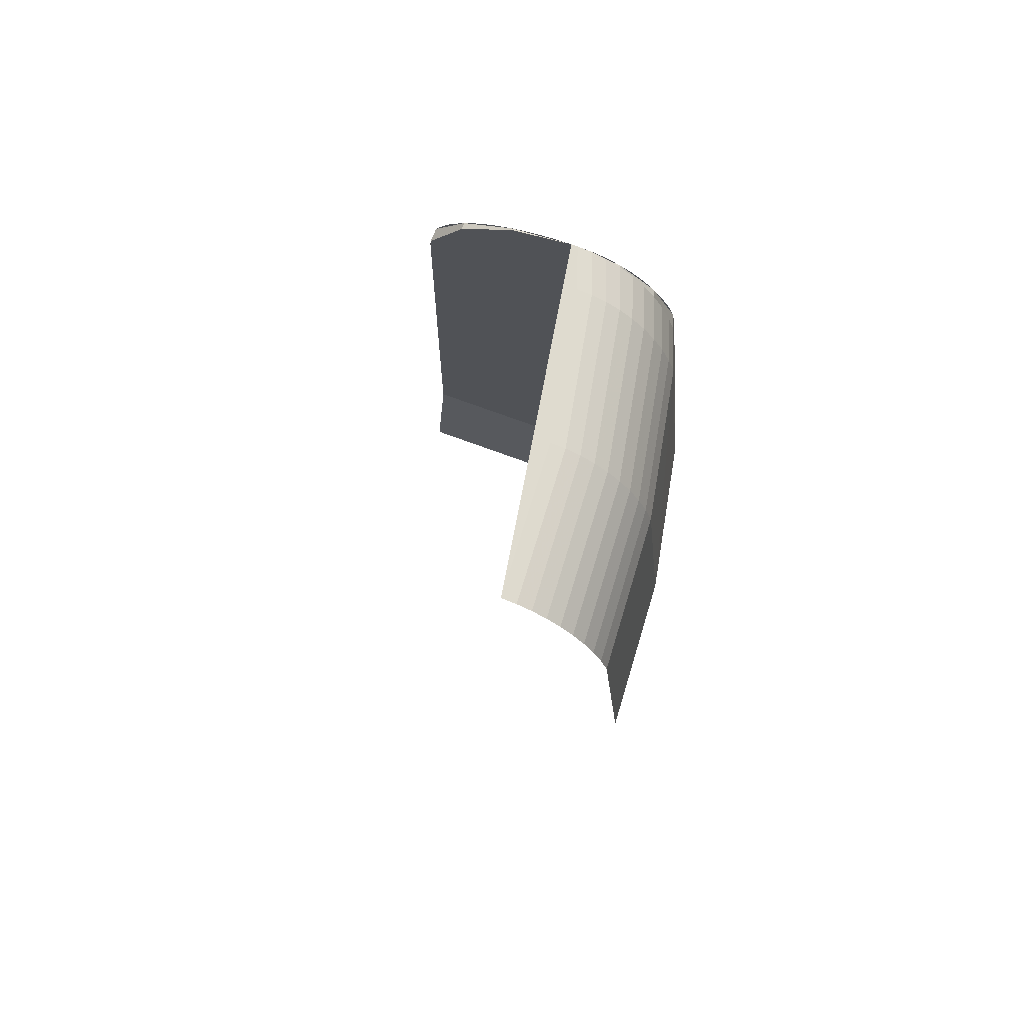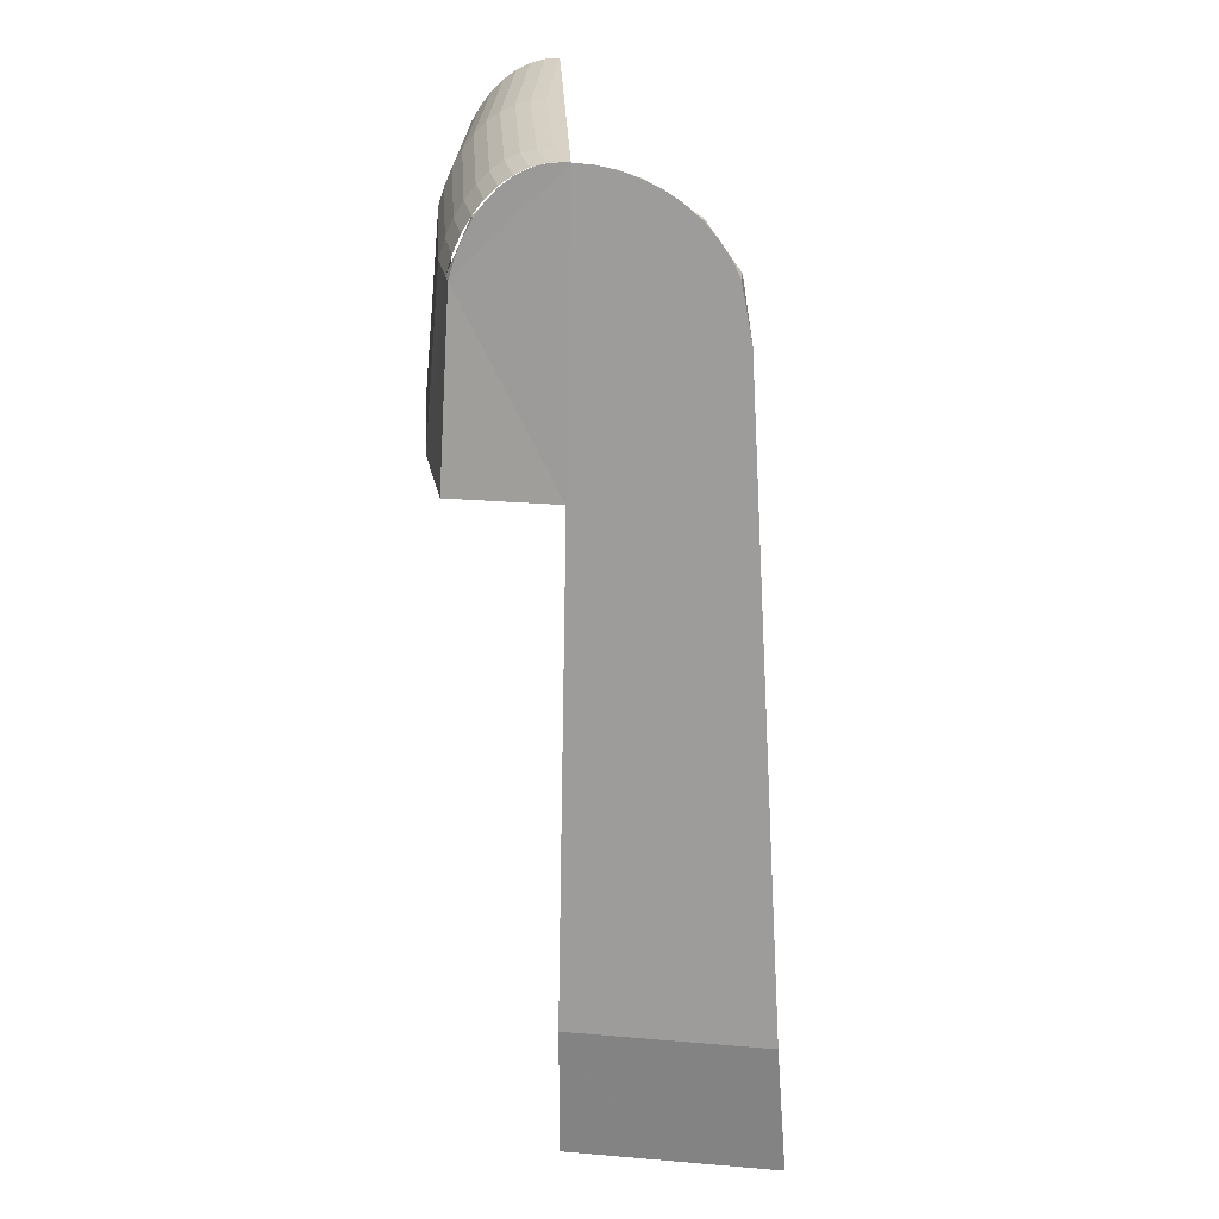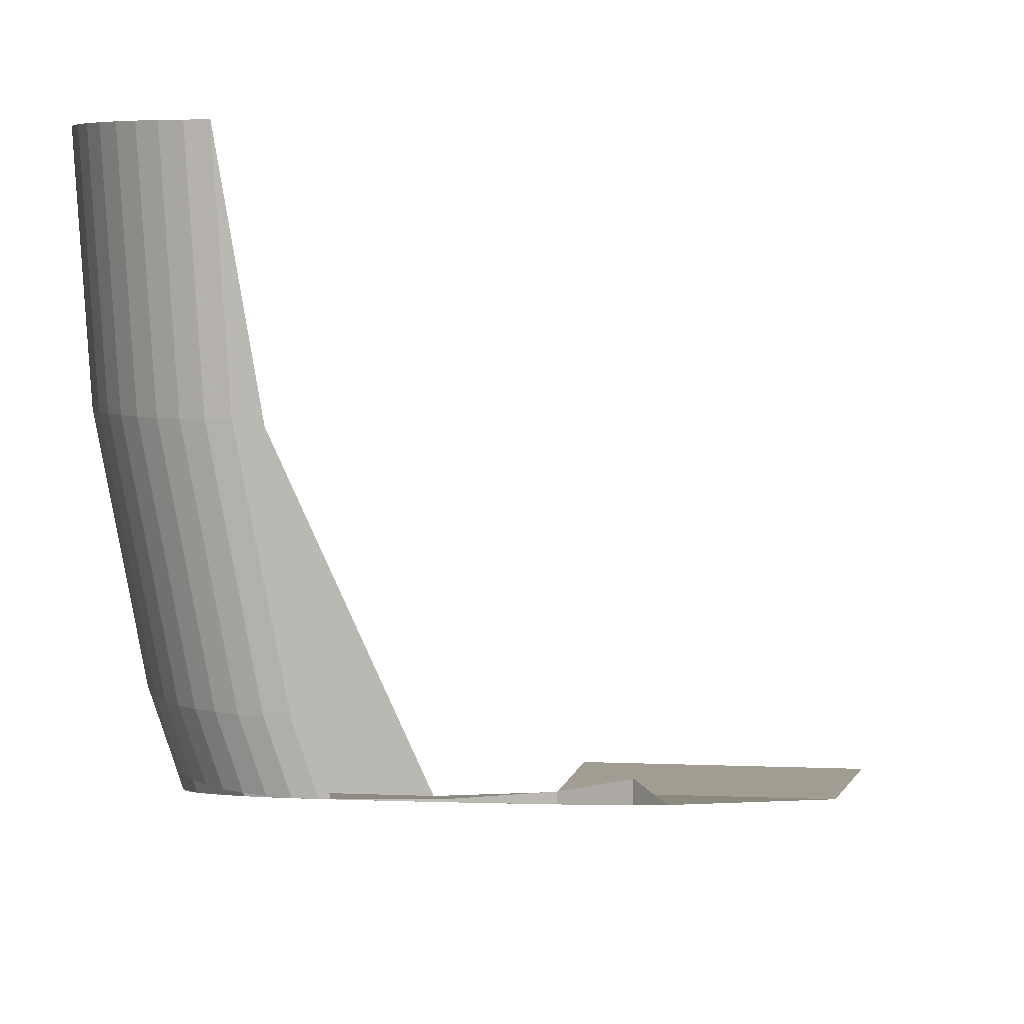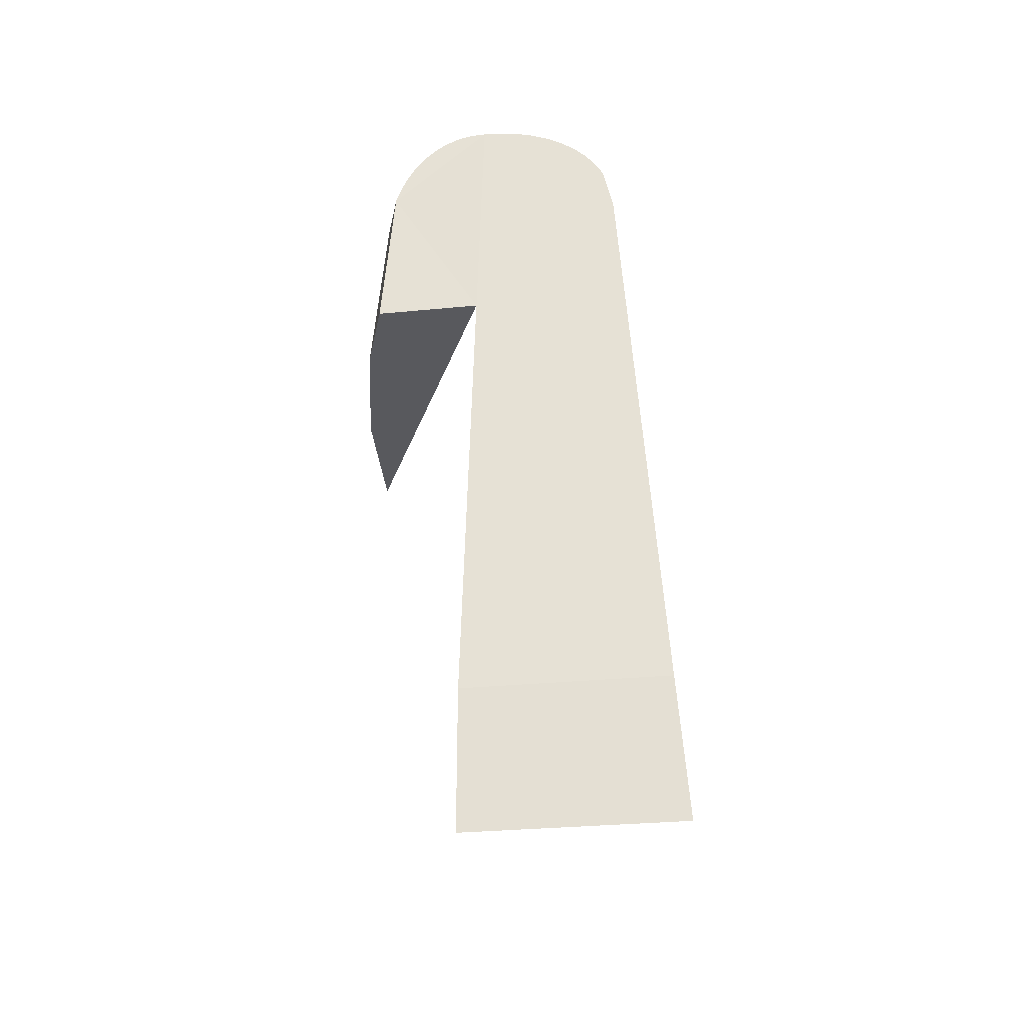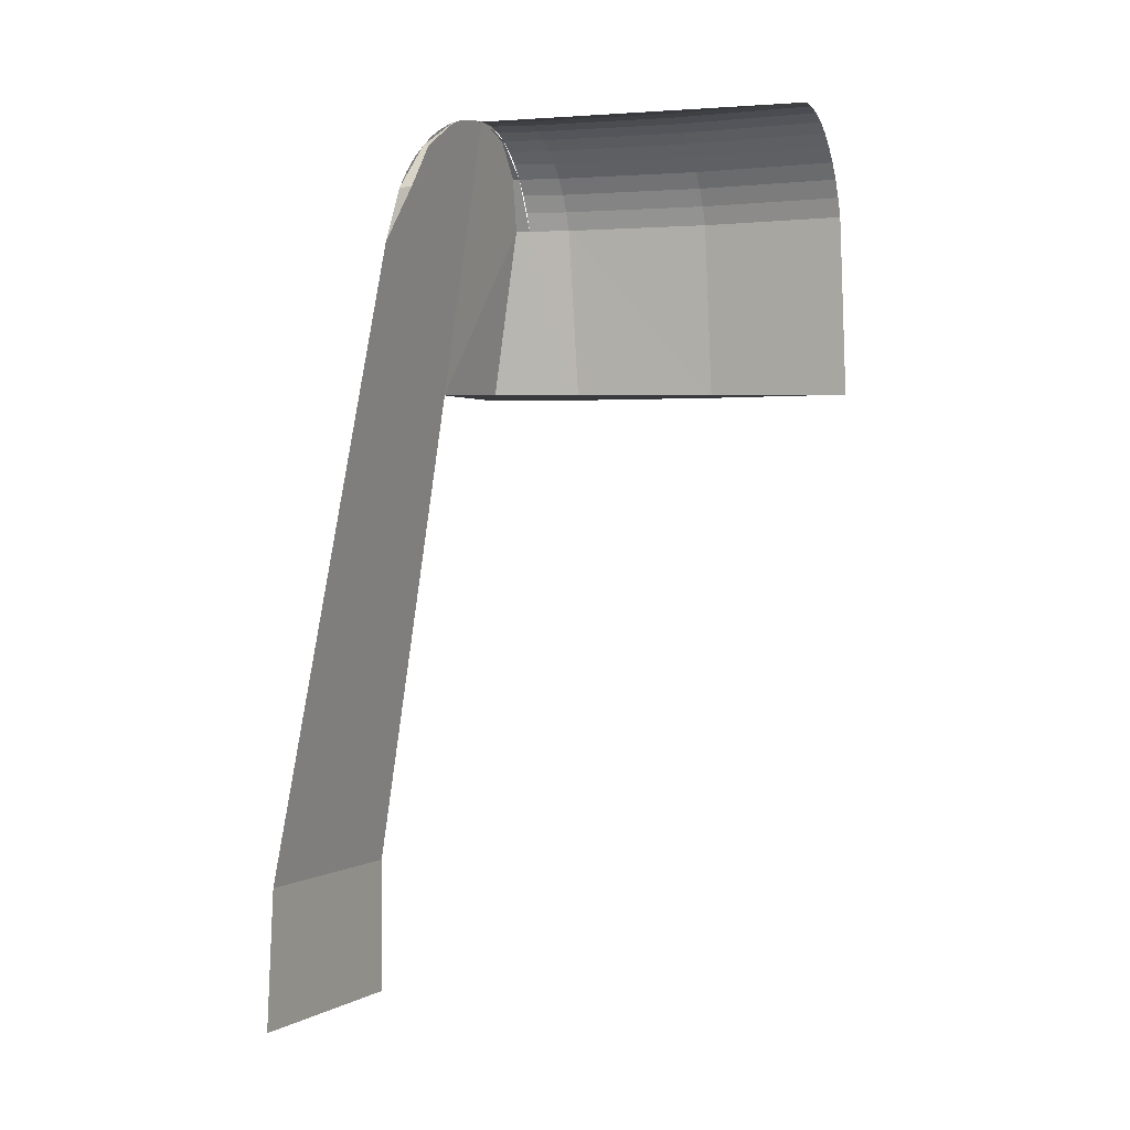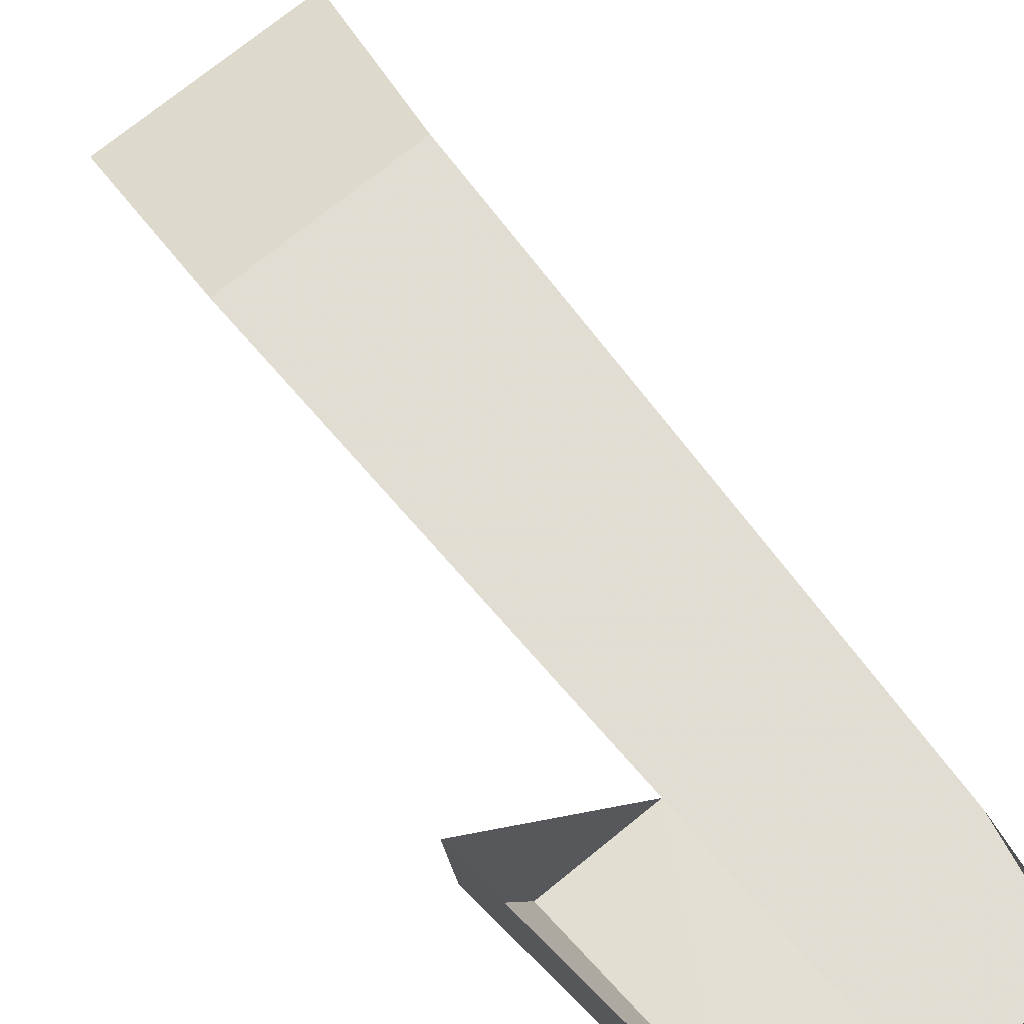
<metadata>
{"format":"obj","ext":"obj","renderer":"f3d","projection":"perspective","resolution":1024,"background":"white","views":[{"elev":70.3,"azim":20.6,"up":"+Y"},{"elev":27.6,"azim":-172.7,"up":"+Y"},{"elev":4.7,"azim":-170.9,"up":"+Z"},{"elev":-29.8,"azim":-171.8,"up":"+Y"},{"elev":1.0,"azim":-63.0,"up":"+Y"},{"elev":72.0,"azim":140.7,"up":"+Z"}]}
</metadata>
<code>
v 0.675 0.25 -0.325
v 0.675 0.15 -0.325
v 0.525 0.15 -0.325
v 0.5327 0.25 -0.325
v 0.5673 0.7 -0.2534
v 0.675 0.6 -0.2693
v 0.675 0.25 -0.325
v 0.5327 0.25 -0.325
v 0.5673 0.7 -0.2534
v 0.5755 0.7383 -0.2473
v 0.675 0.8 -0.2375
v 0.675 0.6 -0.2693
v 0.675 0.8 -0.2375
v 0.6792 0.8 -0.2375
v 0.7467 0.729 -0.2473
v 0.7467 0.729 -0.2473
v 0.675 0.6 -0.2693
v 0.675 0.8 -0.2375
v 0.7467 0.729 -0.2473
v 0.7516 0.6 -0.2693
v 0.675 0.6 -0.2693
v 0.675 0.8 -0.2375
v 0.6609 0.7991 -0.2376
v 0.6471 0.7966 -0.238
v 0.675 0.8 -0.2375
v 0.6471 0.7966 -0.238
v 0.6338 0.7924 -0.2387
v 0.675 0.8 -0.2375
v 0.6338 0.7924 -0.2387
v 0.6212 0.7866 -0.2396
v 0.675 0.8 -0.2375
v 0.6212 0.7866 -0.2396
v 0.6094 0.7793 -0.2408
v 0.675 0.8 -0.2375
v 0.6094 0.7793 -0.2408
v 0.5989 0.7707 -0.2422
v 0.675 0.8 -0.2375
v 0.5989 0.7707 -0.2422
v 0.5896 0.7609 -0.2437
v 0.675 0.8 -0.2375
v 0.5896 0.7609 -0.2437
v 0.5817 0.75 -0.2455
v 0.675 0.8 -0.2375
v 0.5817 0.75 -0.2455
v 0.5755 0.7383 -0.2473
v 0.6792 0.8 -0.2375
v 0.6892 0.799 -0.2376
v 0.6989 0.7961 -0.238
v 0.6792 0.8 -0.2375
v 0.6989 0.7961 -0.238
v 0.7081 0.7912 -0.2387
v 0.6792 0.8 -0.2375
v 0.7081 0.7912 -0.2387
v 0.7168 0.7846 -0.2396
v 0.6792 0.8 -0.2375
v 0.7168 0.7846 -0.2396
v 0.7248 0.7762 -0.2408
v 0.6792 0.8 -0.2375
v 0.7248 0.7762 -0.2408
v 0.7318 0.7663 -0.2422
v 0.6792 0.8 -0.2375
v 0.7318 0.7663 -0.2422
v 0.7379 0.755 -0.2437
v 0.6792 0.8 -0.2375
v 0.7379 0.755 -0.2437
v 0.7429 0.7425 -0.2455
v 0.6792 0.8 -0.2375
v 0.7429 0.7425 -0.2455
v 0.7467 0.729 -0.2473
v 0.5755 0.7383 -0.2375
v 0.5755 0.7383 -0.2473
v 0.5673 0.7 -0.2534
v 0.675 0.8 -0.2375
v 0.6338 0.7924 -0.2387
v 0.6338 0.7924 -0.2375
v 0.6338 0.7924 -0.2375
v 0.6338 0.7924 -0.2387
v 0.5989 0.7707 -0.2422
v 0.5989 0.7707 -0.2375
v 0.5989 0.7707 -0.2375
v 0.5989 0.7707 -0.2422
v 0.5755 0.7383 -0.2473
v 0.5755 0.7383 -0.2375
v 0.6792 0.8 -0.2375
v 0.675 0.8 -0.2375
v 0.7096 0.8 -0.1044
v 0.6892 0.8 -0.2088
v 0.7096 0.8 -0.1044
v 0.675 0.8 -0.2375
v 0.7165 0.8 0
v 0.7096 0.8 -0.1044
v 0.7196 0.799 -0.1044
v 0.7265 0.799 0
v 0.7165 0.8 0
v 0.7196 0.799 -0.1044
v 0.7295 0.7961 -0.1044
v 0.7363 0.7961 0
v 0.7265 0.799 0
v 0.7295 0.7961 -0.1044
v 0.7389 0.7912 -0.1044
v 0.7458 0.7912 0
v 0.7363 0.7961 0
v 0.7389 0.7912 -0.1044
v 0.7479 0.7846 -0.1044
v 0.7548 0.7846 0
v 0.7458 0.7912 0
v 0.7479 0.7846 -0.1044
v 0.7563 0.7762 -0.1044
v 0.7631 0.7762 0
v 0.7548 0.7846 0
v 0.7563 0.7762 -0.1044
v 0.7638 0.7663 -0.1044
v 0.7707 0.7663 0
v 0.7631 0.7762 0
v 0.7638 0.7663 -0.1044
v 0.7704 0.755 -0.1044
v 0.7773 0.755 0
v 0.7707 0.7663 0
v 0.7704 0.755 -0.1044
v 0.776 0.7425 -0.1044
v 0.7829 0.7425 0
v 0.7773 0.755 0
v 0.776 0.7425 -0.1044
v 0.7804 0.729 -0.1044
v 0.7873 0.729 0
v 0.7829 0.7425 0
v 0.6892 0.8 -0.2088
v 0.6992 0.799 -0.2088
v 0.7196 0.799 -0.1044
v 0.7096 0.8 -0.1044
v 0.6992 0.799 -0.2088
v 0.7091 0.7961 -0.2088
v 0.7295 0.7961 -0.1044
v 0.7196 0.799 -0.1044
v 0.7091 0.7961 -0.2088
v 0.7185 0.7912 -0.2088
v 0.7389 0.7912 -0.1044
v 0.7295 0.7961 -0.1044
v 0.7185 0.7912 -0.2088
v 0.7275 0.7846 -0.2088
v 0.7479 0.7846 -0.1044
v 0.7389 0.7912 -0.1044
v 0.7275 0.7846 -0.2088
v 0.7359 0.7762 -0.2088
v 0.7563 0.7762 -0.1044
v 0.7479 0.7846 -0.1044
v 0.7359 0.7762 -0.2088
v 0.7434 0.7663 -0.2088
v 0.7638 0.7663 -0.1044
v 0.7563 0.7762 -0.1044
v 0.7434 0.7663 -0.2088
v 0.75 0.755 -0.2088
v 0.7704 0.755 -0.1044
v 0.7638 0.7663 -0.1044
v 0.75 0.755 -0.2088
v 0.7556 0.7425 -0.2088
v 0.776 0.7425 -0.1044
v 0.7704 0.755 -0.1044
v 0.7556 0.7425 -0.2088
v 0.76 0.729 -0.2088
v 0.7804 0.729 -0.1044
v 0.776 0.7425 -0.1044
v 0.6792 0.8 -0.2375
v 0.6892 0.799 -0.2375
v 0.6992 0.799 -0.2088
v 0.6892 0.8 -0.2088
v 0.6892 0.799 -0.2375
v 0.6991 0.7961 -0.2375
v 0.7091 0.7961 -0.2088
v 0.6992 0.799 -0.2088
v 0.6991 0.7961 -0.2375
v 0.7085 0.7912 -0.2375
v 0.7185 0.7912 -0.2088
v 0.7091 0.7961 -0.2088
v 0.7085 0.7912 -0.2375
v 0.7175 0.7846 -0.2375
v 0.7275 0.7846 -0.2088
v 0.7185 0.7912 -0.2088
v 0.7175 0.7846 -0.2375
v 0.7259 0.7762 -0.2375
v 0.7359 0.7762 -0.2088
v 0.7275 0.7846 -0.2088
v 0.7259 0.7762 -0.2375
v 0.7334 0.7663 -0.2375
v 0.7434 0.7663 -0.2088
v 0.7359 0.7762 -0.2088
v 0.7334 0.7663 -0.2375
v 0.74 0.755 -0.2375
v 0.75 0.755 -0.2088
v 0.7434 0.7663 -0.2088
v 0.74 0.755 -0.2375
v 0.7456 0.7425 -0.2375
v 0.7556 0.7425 -0.2088
v 0.75 0.755 -0.2088
v 0.7456 0.7425 -0.2375
v 0.75 0.729 -0.2375
v 0.76 0.729 -0.2088
v 0.7556 0.7425 -0.2088
v 0.6792 0.8 -0.2375
v 0.7081 0.7912 -0.2387
v 0.7085 0.7912 -0.2375
v 0.7085 0.7912 -0.2375
v 0.7081 0.7912 -0.2387
v 0.7318 0.7663 -0.2422
v 0.7334 0.7663 -0.2375
v 0.7334 0.7663 -0.2375
v 0.7318 0.7663 -0.2422
v 0.7467 0.729 -0.2473
v 0.75 0.729 -0.2375
v 0.7931 0.6 -0.1044
v 0.7804 0.729 -0.1044
v 0.7873 0.729 0
v 0.8 0.6 0
v 0.76 0.729 -0.2088
v 0.7804 0.729 -0.1044
v 0.7931 0.6 -0.1044
v 0.7727 0.6 -0.207
v 0.75 0.729 -0.2375
v 0.76 0.729 -0.2088
v 0.7727 0.6 -0.207
v 0.7516 0.6 -0.2693
v 0.75 0.729 -0.2375
v 0.7516 0.6 -0.2693
v 0.7467 0.729 -0.2473
v 0.675 0.6 -0.2693
v 0.7516 0.6 -0.2693
v 0.7727 0.6 -0.207
v 0.8 0.6 0
v 0.675 0.6 -0.2693
v 0.7727 0.6 -0.207
v 0.7931 0.6 -0.1044
g mesh7314476
f 1 2 3
f 3 4 1
g mesh7314477
f 5 6 7
f 7 8 5
f 9 10 11
f 11 12 9
f 13 14 15
f 16 17 18
f 19 20 21
g mesh7314478
f 22 24 23
f 25 27 26
f 28 30 29
f 31 33 32
f 34 36 35
f 37 39 38
f 40 42 41
f 43 45 44
g mesh7314480
f 46 47 48
f 49 50 51
f 52 53 54
f 55 56 57
f 58 59 60
f 61 62 63
f 64 65 66
f 67 68 69
g mesh7314484
f 70 71 72
g mesh7314485
f 73 74 75
f 76 77 78
f 78 79 76
f 80 81 82
f 82 83 80
g mesh7314487
f 84 85 86
f 86 87 84
f 88 89 90
g mesh7314488
f 91 93 92
f 93 91 94
f 95 97 96
f 97 95 98
f 99 101 100
f 101 99 102
f 103 105 104
f 105 103 106
f 107 109 108
f 109 107 110
f 111 113 112
f 113 111 114
f 115 117 116
f 117 115 118
f 119 121 120
f 121 119 122
f 123 125 124
f 125 123 126
g mesh7314489
f 127 129 128
f 129 127 130
f 131 133 132
f 133 131 134
f 135 137 136
f 137 135 138
f 139 141 140
f 141 139 142
f 143 145 144
f 145 143 146
f 147 149 148
f 149 147 150
f 151 153 152
f 153 151 154
f 155 157 156
f 157 155 158
f 159 161 160
f 161 159 162
g mesh7314490
f 163 165 164
f 165 163 166
f 167 169 168
f 169 167 170
f 171 173 172
f 173 171 174
f 175 177 176
f 177 175 178
f 179 181 180
f 181 179 182
f 183 185 184
f 185 183 186
f 187 189 188
f 189 187 190
f 191 193 192
f 193 191 194
f 195 197 196
f 197 195 198
g mesh7314491
f 199 201 200
f 202 204 203
f 204 202 205
f 206 208 207
f 208 206 209
f 210 211 212
f 212 213 210
f 214 215 216
f 216 217 214
f 218 219 220
f 220 221 218
f 222 223 224
g mesh7314493
f 225 226 227
f 228 229 230
f 230 231 228

</code>
